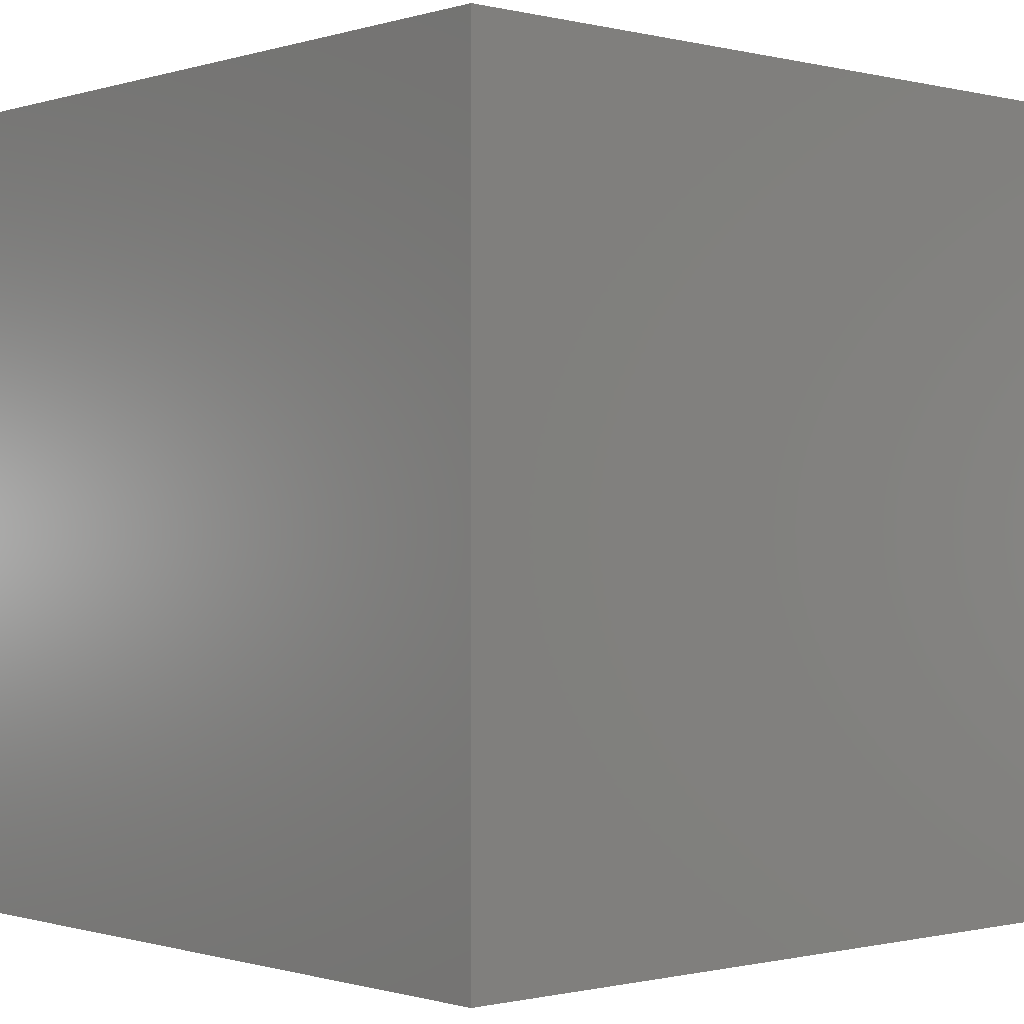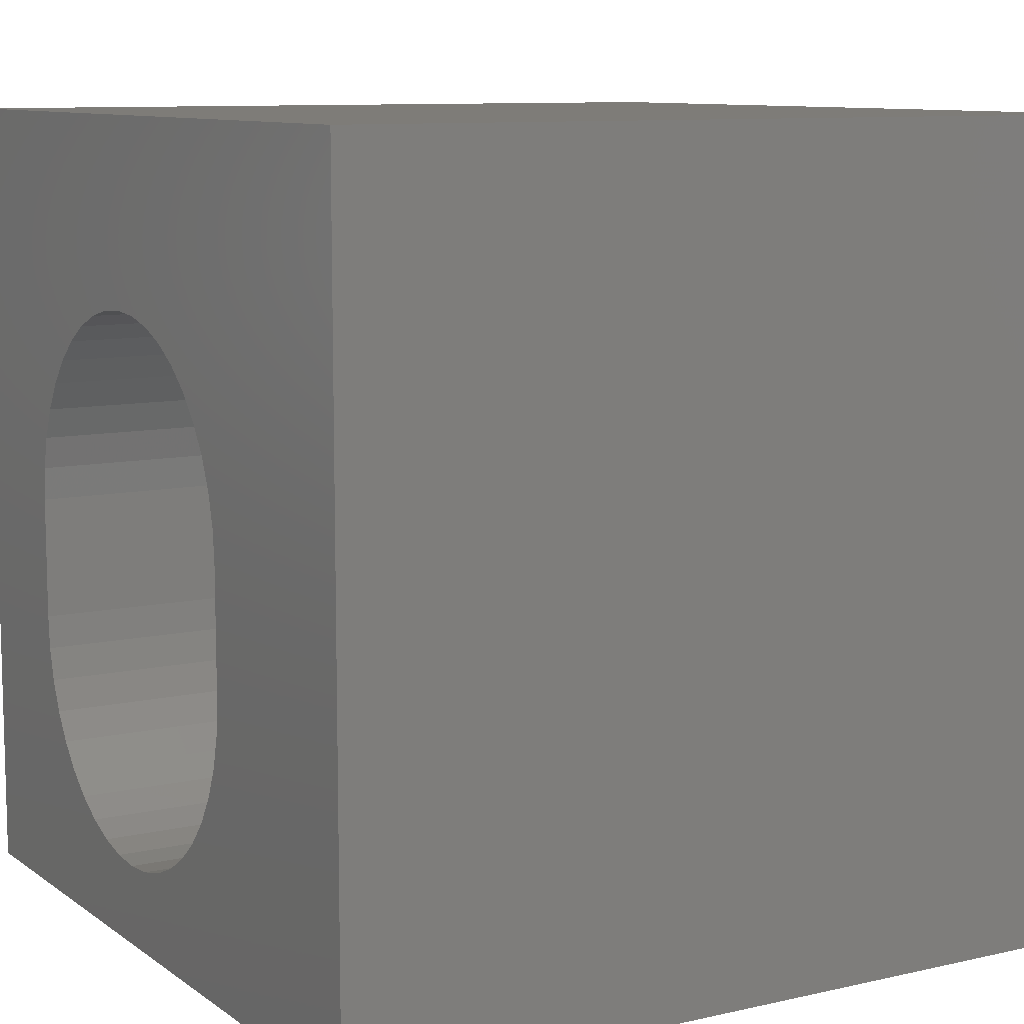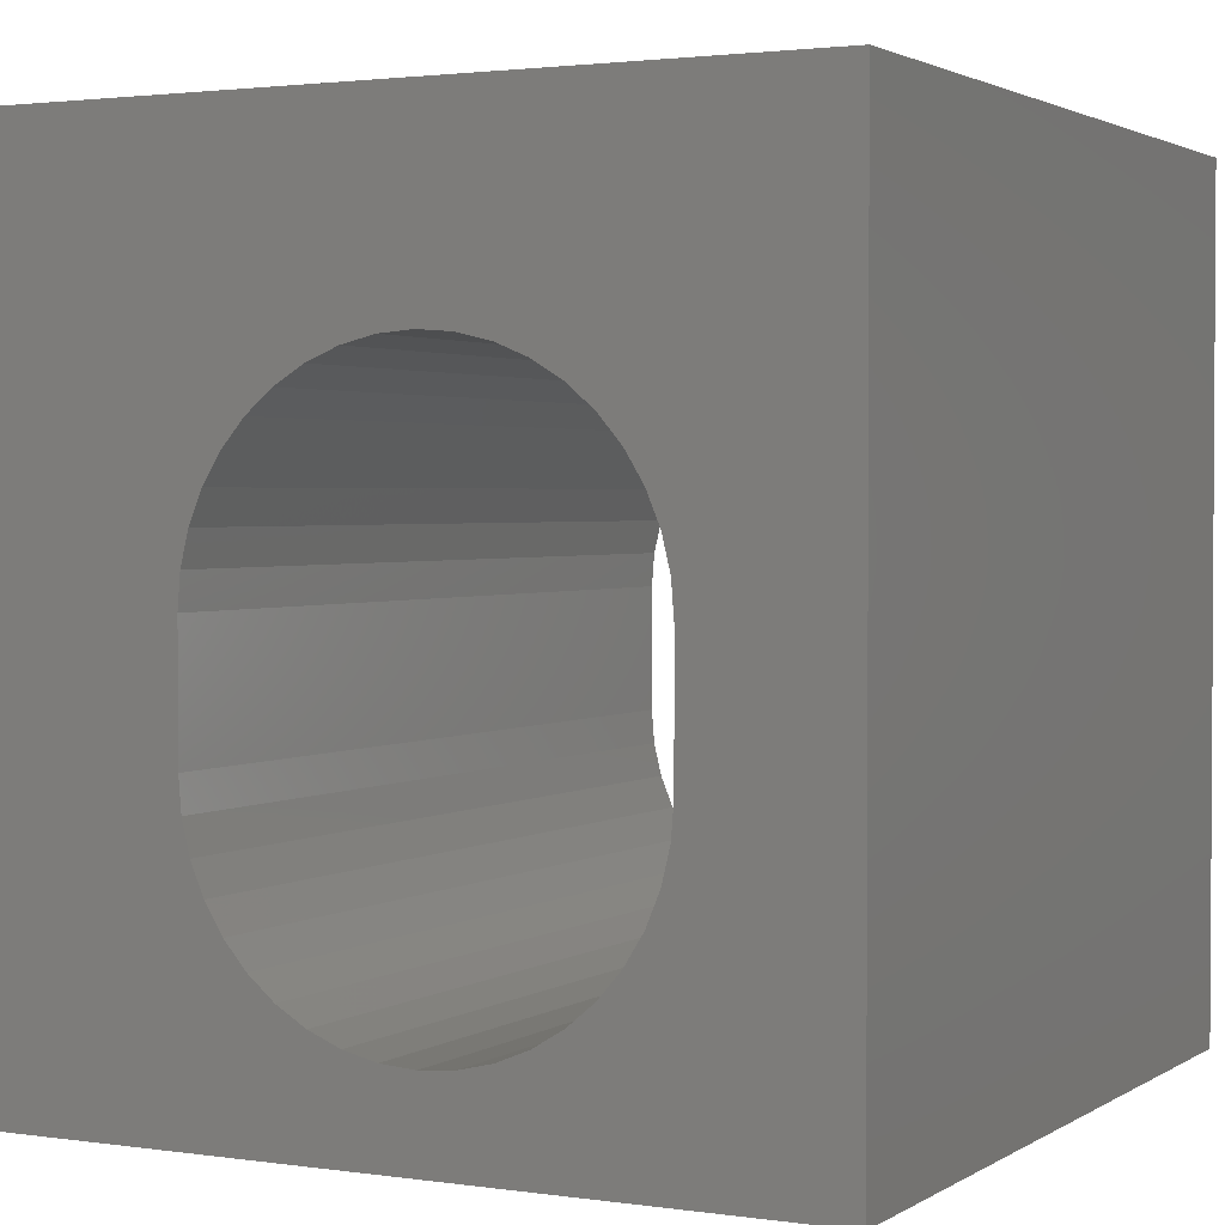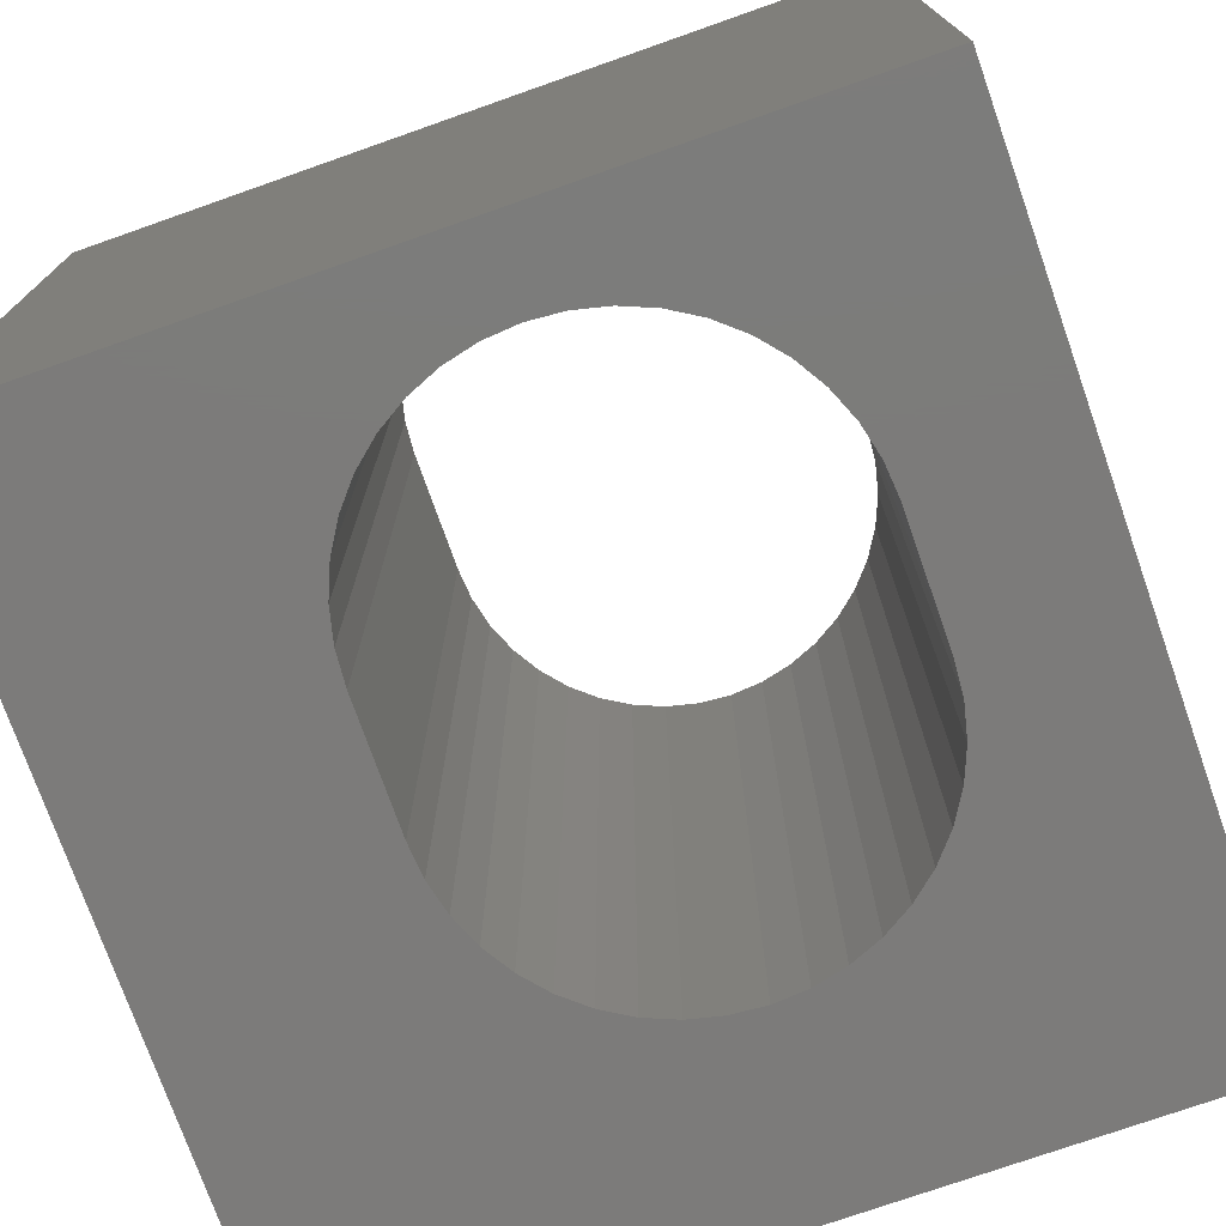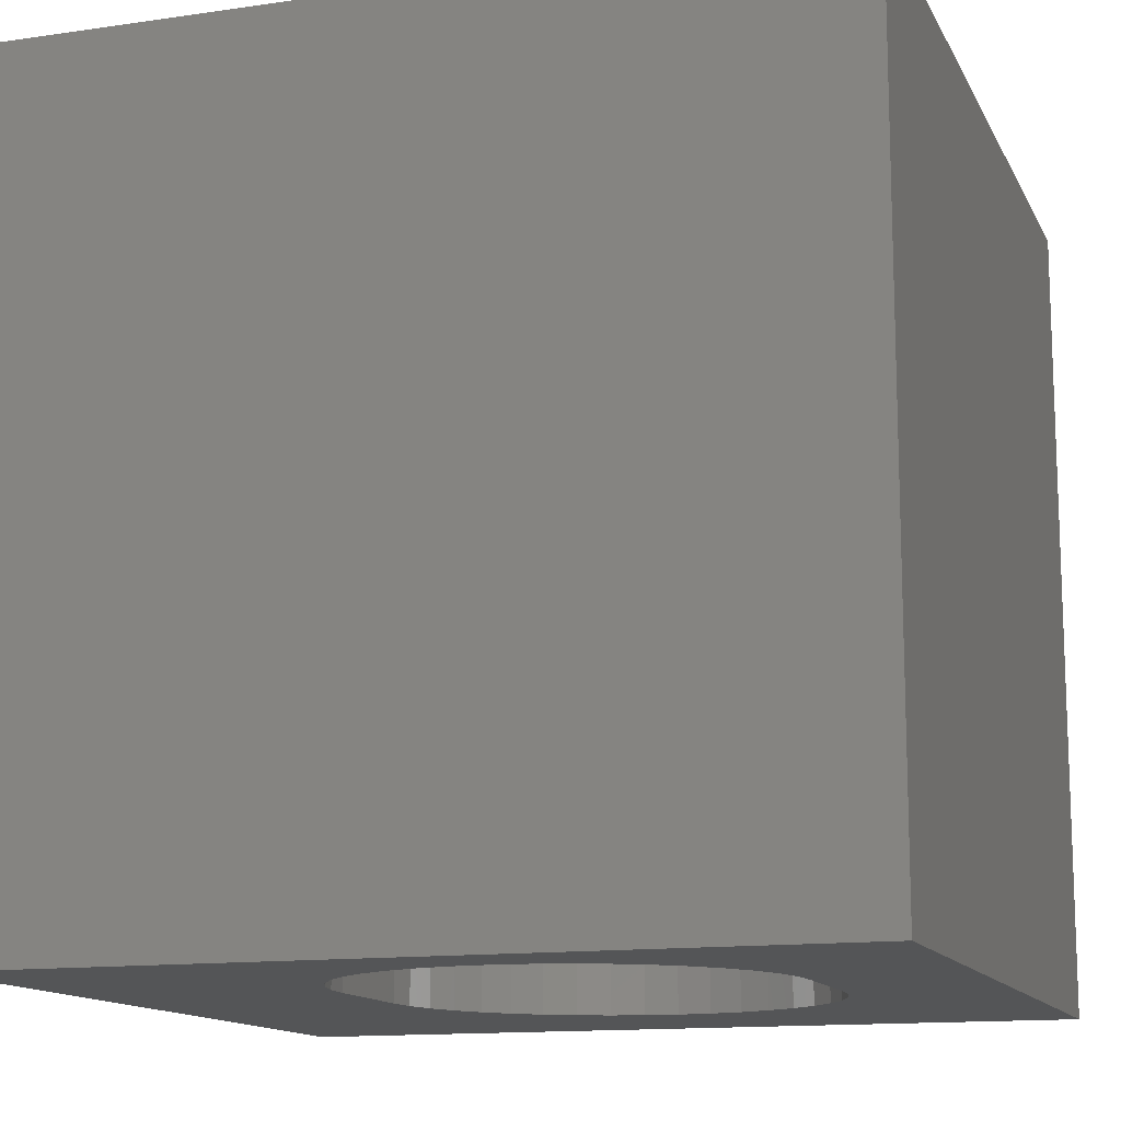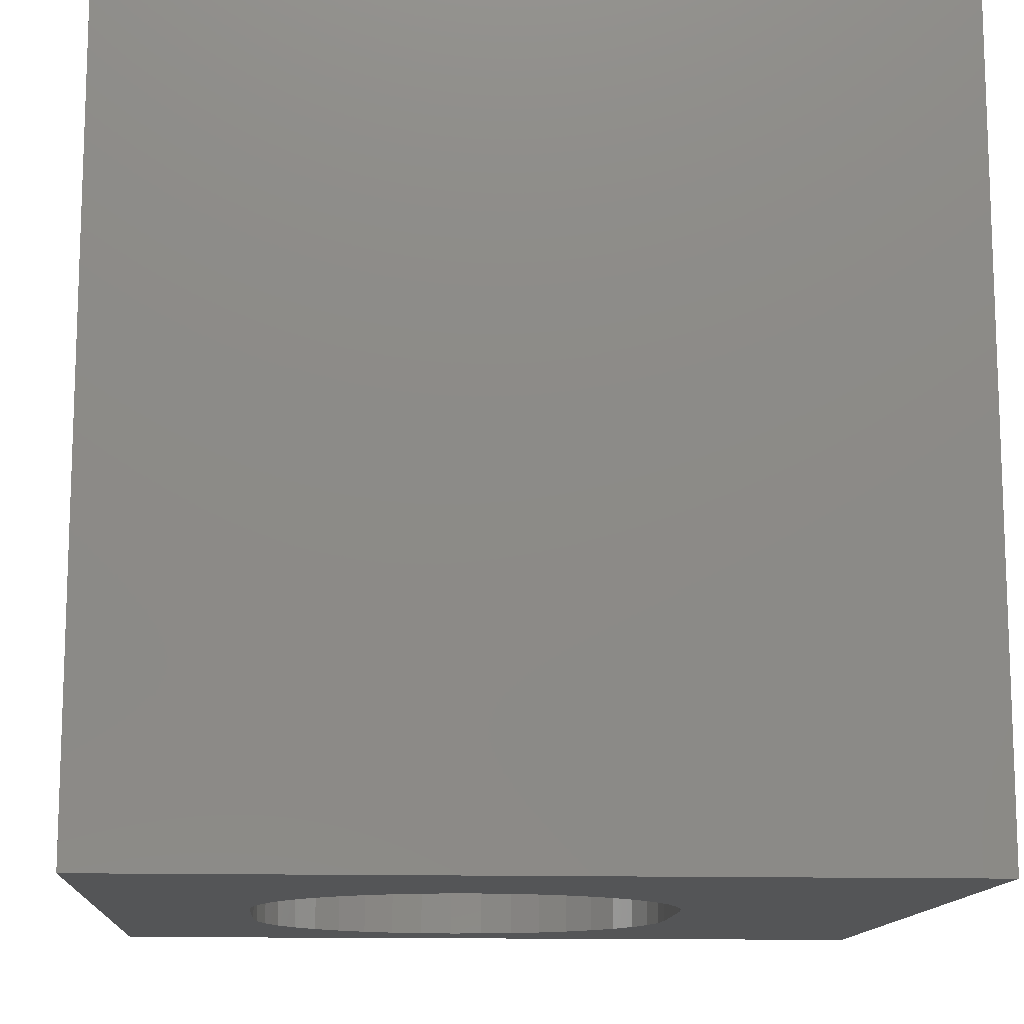
<metadata>
{"format":"stl","ext":"stl","renderer":"f3d","projection":"perspective","resolution":1024,"background":"white","views":[{"elev":-0.6,"azim":48.3,"up":"+Z"},{"elev":9.7,"azim":-120.5,"up":"+Y"},{"elev":2.1,"azim":27.3,"up":"+Y"},{"elev":-74.9,"azim":19.4,"up":"+Z"},{"elev":-13.2,"azim":18.4,"up":"+Z"},{"elev":-12.8,"azim":176.3,"up":"+Z"}]}
</metadata>
<code>
# stl→obj: 92 verts, 184 faces
v 0 10 10
v 0 10 0
v 0 0 10
v 0 0 0
v 4.766 1.128 10
v 4.388 1.285 10
v 4.039 1.499 10
v 3.727 1.765 10
v 10 10 10
v 8.151 5.532 10
v 8.183 5.124 10
v 10 0 10
v 8.183 3.611 10
v 8.151 3.202 10
v 8.056 2.804 10
v 7.899 2.426 10
v 7.685 2.076 10
v 7.419 1.765 10
v 7.107 1.499 10
v 6.758 1.285 10
v 6.38 1.128 10
v 5.981 1.033 10
v 5.573 1 10
v 5.165 1.033 10
v 3.461 2.076 10
v 3.247 2.426 10
v 3.091 2.804 10
v 3.727 6.97 10
v 4.039 7.236 10
v 4.388 7.45 10
v 2.995 5.532 10
v 3.091 5.93 10
v 3.247 6.309 10
v 3.461 6.658 10
v 2.995 3.202 10
v 2.963 3.611 10
v 2.963 5.124 10
v 4.766 7.606 10
v 5.165 7.702 10
v 5.573 7.734 10
v 5.981 7.702 10
v 6.38 7.606 10
v 6.758 7.45 10
v 7.107 7.236 10
v 7.419 6.97 10
v 7.685 6.658 10
v 7.899 6.309 10
v 8.056 5.93 10
v 10 10 0
v 10 0 0
v 4.039 1.499 0
v 4.388 1.285 0
v 2.995 3.202 0
v 3.091 2.804 0
v 3.247 2.426 0
v 3.461 2.076 0
v 3.727 1.765 0
v 4.766 1.128 0
v 5.165 1.033 0
v 5.573 1 0
v 5.981 1.033 0
v 8.183 3.611 0
v 6.38 1.128 0
v 6.758 1.285 0
v 7.107 1.499 0
v 7.419 1.765 0
v 7.685 2.076 0
v 7.899 2.426 0
v 8.056 2.804 0
v 8.151 3.202 0
v 8.183 5.124 0
v 8.151 5.532 0
v 8.056 5.93 0
v 4.766 7.606 0
v 4.388 7.45 0
v 4.039 7.236 0
v 3.727 6.97 0
v 3.461 6.658 0
v 3.247 6.309 0
v 3.091 5.93 0
v 2.995 5.532 0
v 2.963 5.124 0
v 2.963 3.611 0
v 7.899 6.309 0
v 7.685 6.658 0
v 7.419 6.97 0
v 7.107 7.236 0
v 6.758 7.45 0
v 6.38 7.606 0
v 5.981 7.702 0
v 5.573 7.734 0
v 5.165 7.702 0
f 1 2 3
f 3 2 4
f 5 6 3
f 3 6 7
f 3 7 8
f 9 10 11
f 9 11 12
f 11 13 12
f 12 13 14
f 12 14 15
f 15 16 12
f 12 16 17
f 12 17 18
f 18 19 12
f 12 19 20
f 12 20 21
f 21 22 12
f 12 22 23
f 12 23 3
f 3 23 24
f 3 24 5
f 8 25 3
f 3 25 26
f 3 26 27
f 28 29 1
f 1 29 30
f 1 31 32
f 32 33 1
f 1 33 34
f 1 34 28
f 27 35 3
f 3 35 36
f 3 36 1
f 1 36 37
f 1 37 31
f 30 38 1
f 1 38 39
f 1 39 9
f 9 39 40
f 40 41 9
f 9 41 42
f 9 42 43
f 43 44 9
f 9 44 45
f 9 45 46
f 46 47 9
f 9 47 48
f 9 48 10
f 49 9 50
f 50 9 12
f 51 52 4
f 53 54 4
f 4 54 55
f 55 56 4
f 4 56 57
f 4 57 51
f 52 58 4
f 4 58 59
f 4 59 50
f 50 59 60
f 50 60 61
f 49 50 62
f 61 63 50
f 50 63 64
f 50 64 65
f 65 66 50
f 50 66 67
f 50 67 68
f 68 69 50
f 50 69 70
f 50 70 62
f 62 71 49
f 49 71 72
f 49 72 73
f 74 75 2
f 2 75 76
f 2 76 77
f 77 78 2
f 2 78 79
f 2 79 80
f 80 81 2
f 2 81 82
f 2 82 4
f 4 82 83
f 4 83 53
f 73 84 49
f 49 84 85
f 49 85 86
f 86 87 49
f 49 87 88
f 49 88 89
f 89 90 49
f 49 90 91
f 49 91 2
f 2 91 92
f 2 92 74
f 9 49 1
f 1 49 2
f 50 12 4
f 4 12 3
f 83 36 35
f 83 35 53
f 53 35 27
f 53 27 54
f 54 27 26
f 54 26 55
f 55 26 25
f 55 25 56
f 56 25 8
f 56 8 57
f 57 8 7
f 57 7 51
f 51 7 6
f 51 6 52
f 52 6 5
f 52 5 58
f 58 5 24
f 58 24 59
f 59 24 23
f 59 23 60
f 60 23 22
f 60 22 61
f 61 22 21
f 61 21 63
f 63 21 20
f 63 20 64
f 64 20 19
f 64 19 65
f 65 19 18
f 65 18 66
f 66 18 17
f 66 17 67
f 67 17 16
f 67 16 68
f 68 16 15
f 68 15 69
f 69 15 14
f 69 14 70
f 70 14 13
f 70 13 62
f 83 82 36
f 36 82 37
f 71 11 10
f 71 10 72
f 72 10 48
f 72 48 73
f 73 48 47
f 73 47 84
f 84 47 46
f 84 46 85
f 85 46 45
f 85 45 86
f 86 45 44
f 86 44 87
f 87 44 43
f 87 43 88
f 88 43 42
f 88 42 89
f 89 42 41
f 89 41 90
f 90 41 40
f 90 40 91
f 91 40 39
f 91 39 92
f 92 39 38
f 92 38 74
f 74 38 30
f 74 30 75
f 75 30 29
f 75 29 76
f 76 29 28
f 76 28 77
f 77 28 34
f 77 34 78
f 78 34 33
f 78 33 79
f 79 33 32
f 79 32 80
f 80 32 31
f 80 31 81
f 81 31 37
f 81 37 82
f 71 62 11
f 11 62 13

</code>
